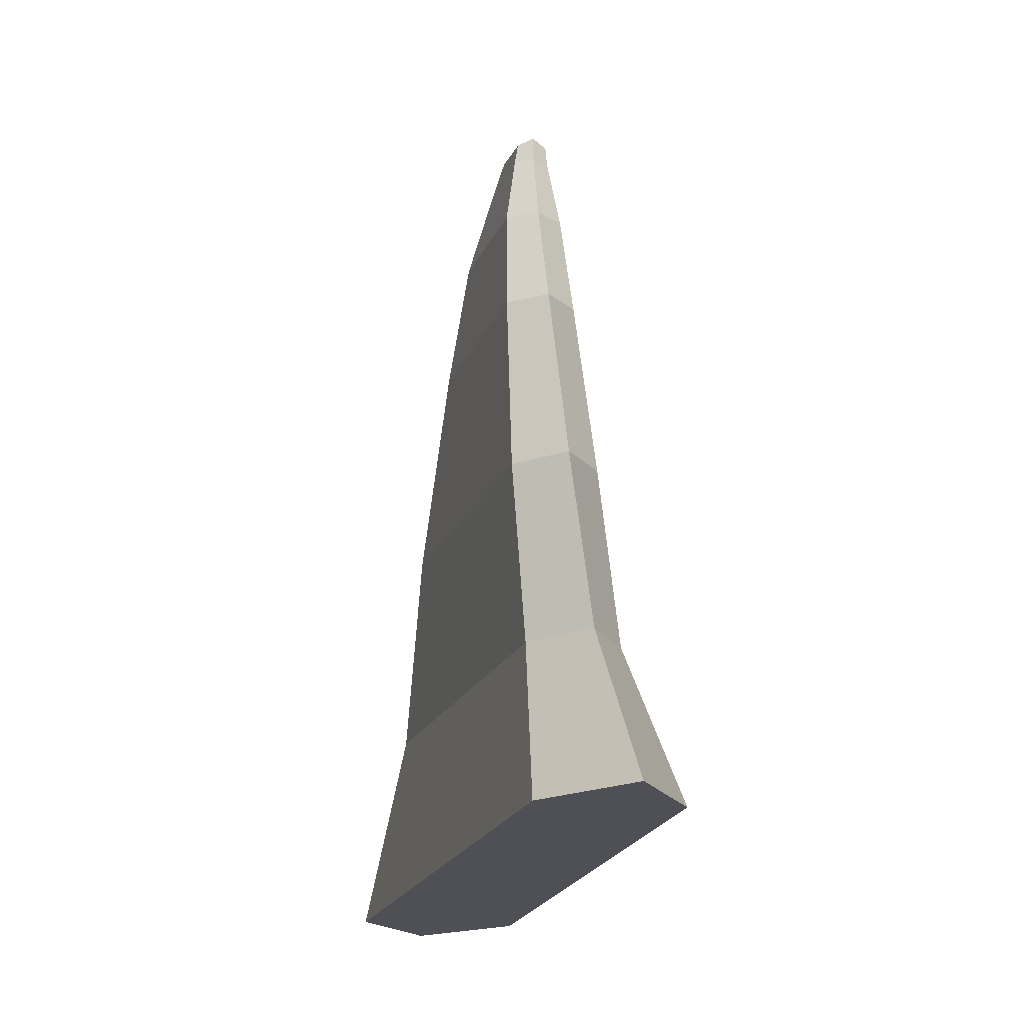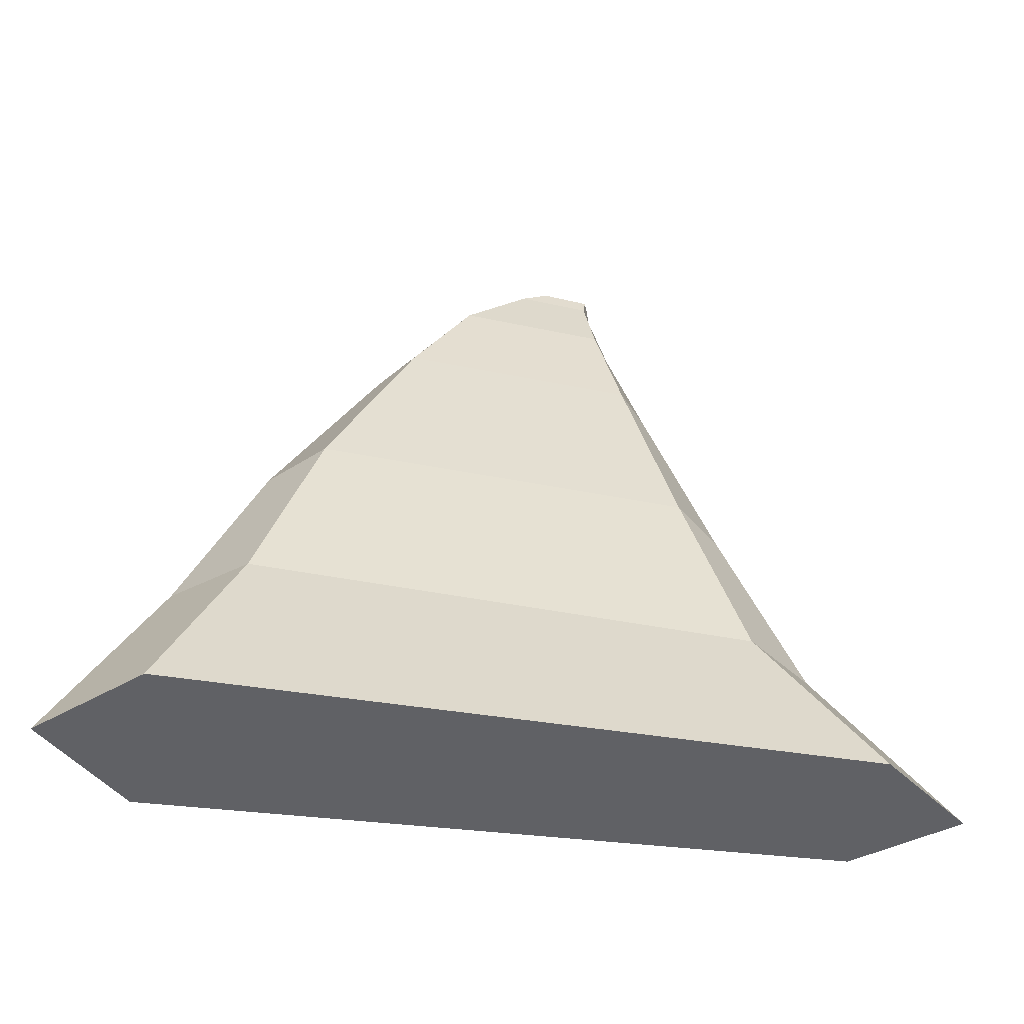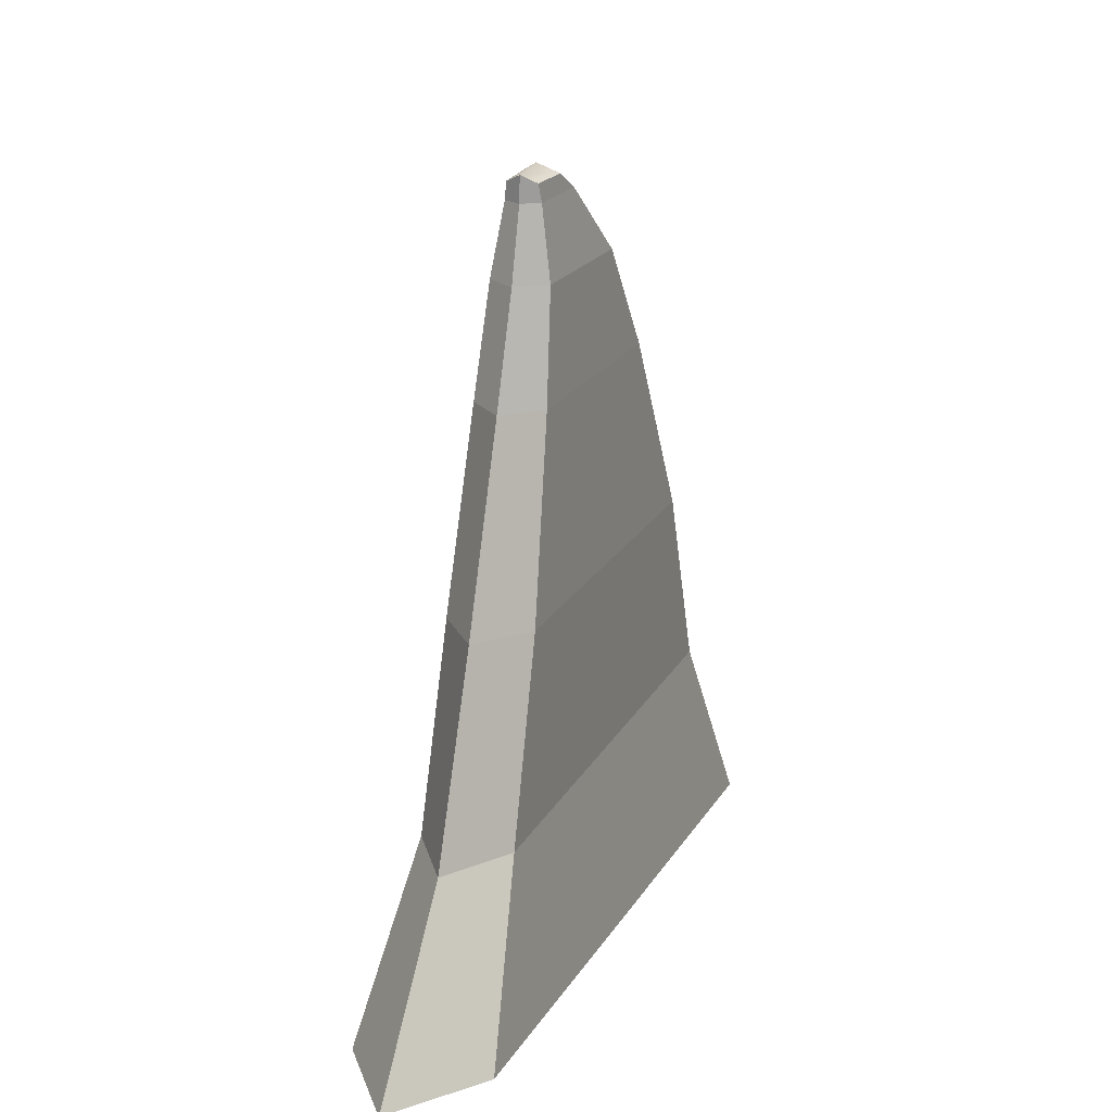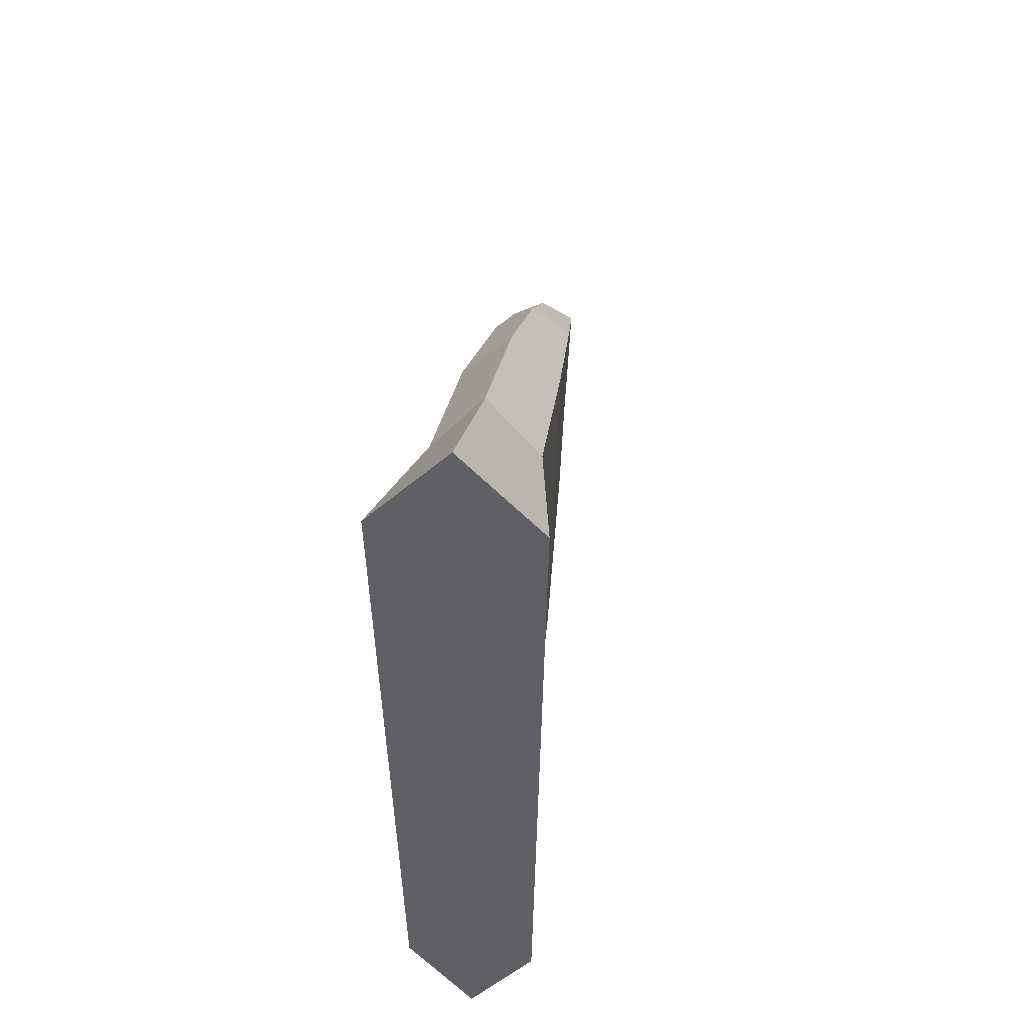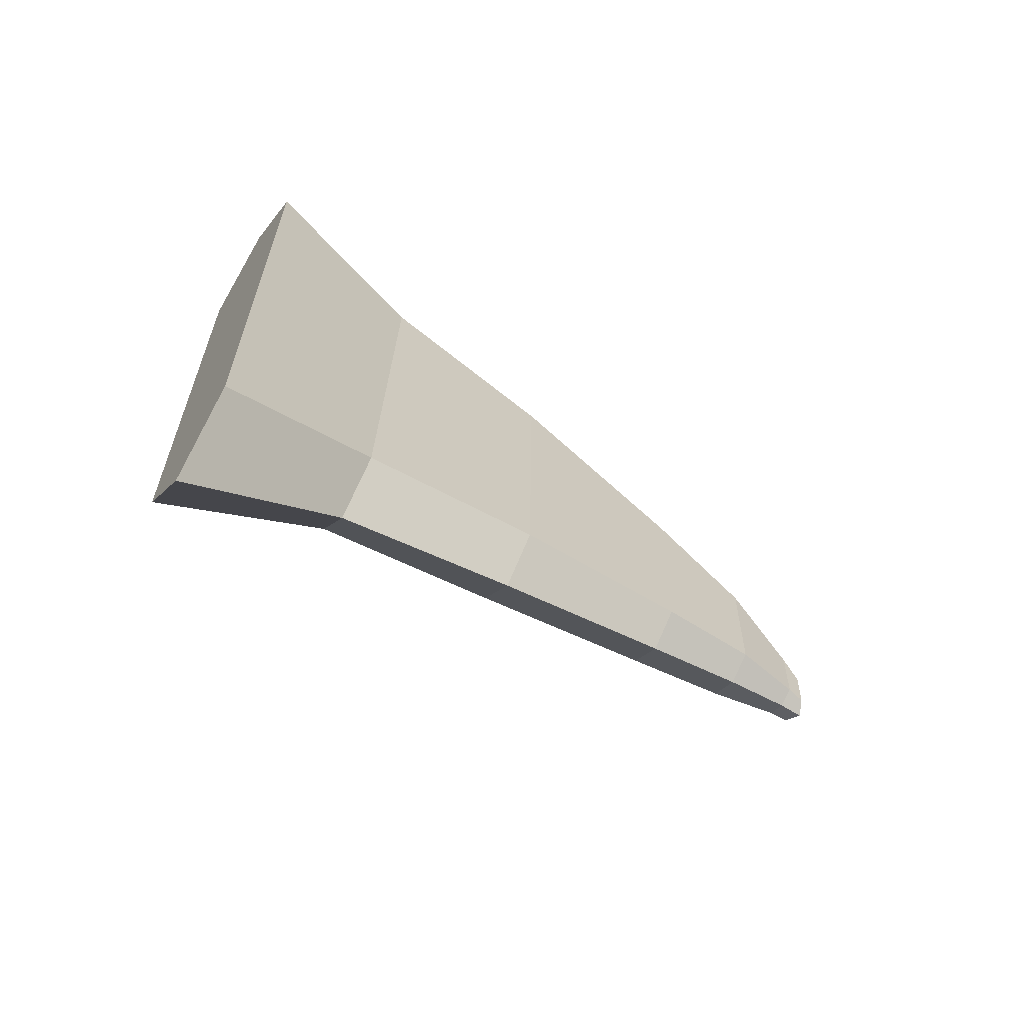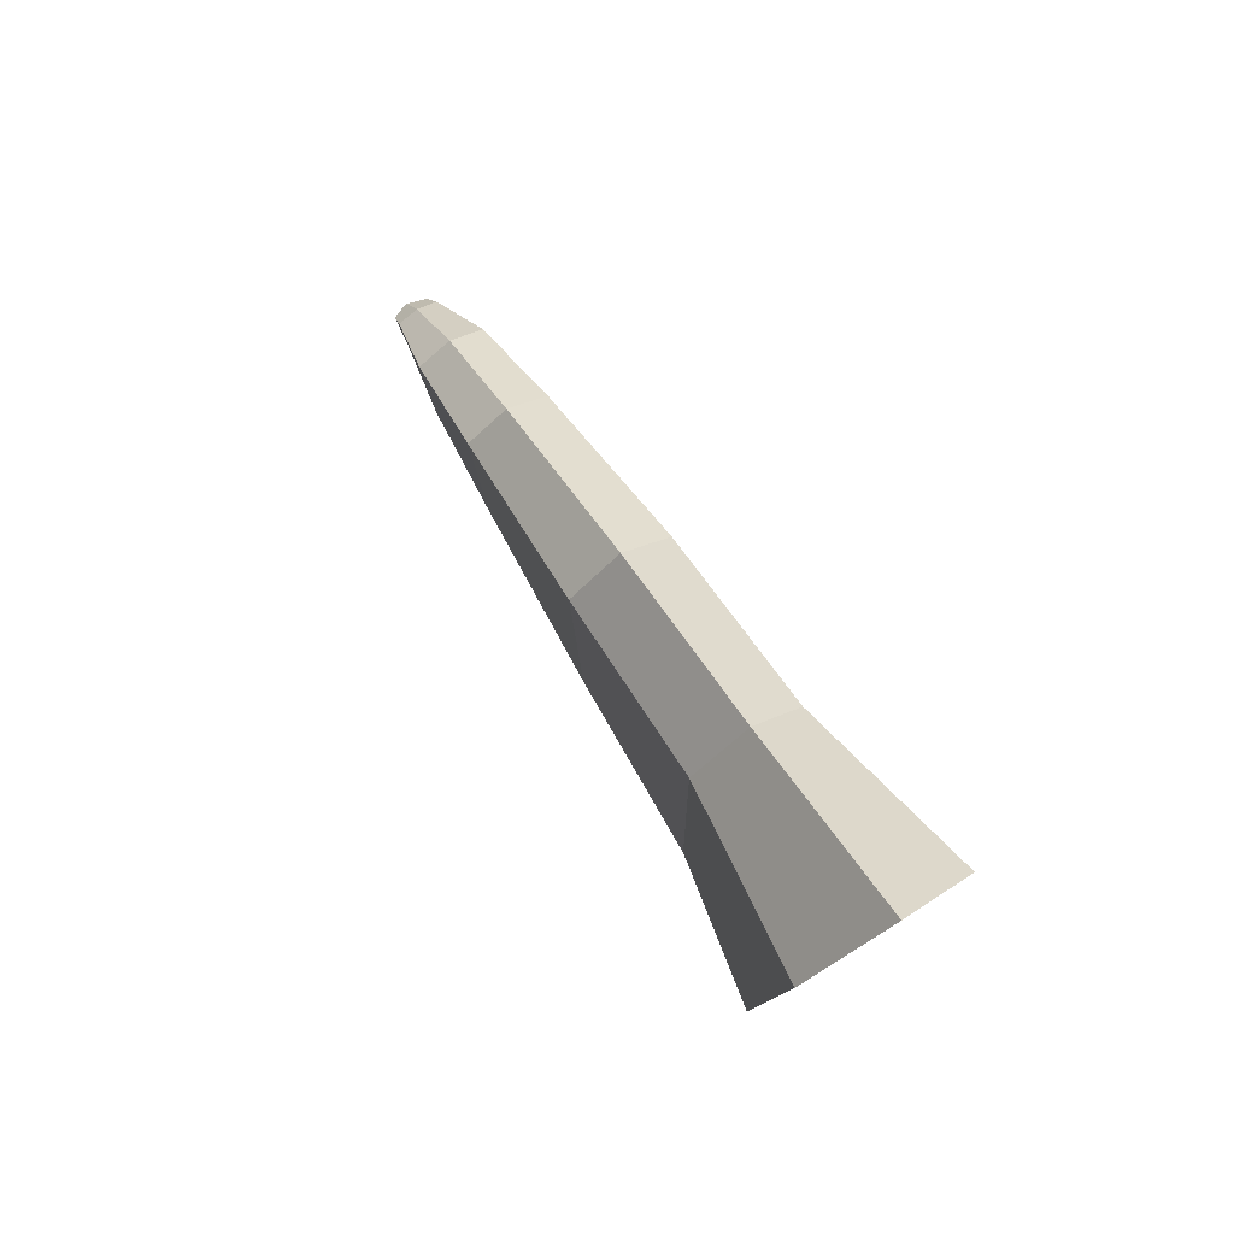
<metadata>
{"format":"obj","ext":"obj","renderer":"f3d","projection":"perspective","resolution":1024,"background":"white","views":[{"elev":-17.3,"azim":165.7,"up":"+Y"},{"elev":-49.7,"azim":79.3,"up":"+Y"},{"elev":20.9,"azim":-159.5,"up":"+Y"},{"elev":43.2,"azim":7.4,"up":"+Z"},{"elev":-69.0,"azim":56.9,"up":"+Z"},{"elev":76.8,"azim":-32.3,"up":"+Z"}]}
</metadata>
<code>
g default
v 2e-06 1.053 -34.69
v -5.494 0.7823 -27.24
v -6.666 -1.191 27.03
v -1e-06 -1.462 34.48
v 6.666 -1.191 27.03
v 5.494 0.7823 -27.24
v 1e-06 13.98 -23.83
v -3.642 13.98 -18.42
v -4.419 13.98 21.01
v -0 13.98 26.42
v 4.419 13.98 21.01
v 3.642 13.98 -18.42
v 1e-06 29.31 -17.62
v -3.438 29.31 -13.55
v -4.171 29.31 16.14
v -0 29.31 20.21
v 4.171 29.31 16.14
v 3.438 29.31 -13.55
v 1e-06 44.53 -11.98
v -2.803 44.53 -9.426
v -3.401 44.53 9.21
v -0 44.53 11.77
v 3.401 44.53 9.21
v 2.803 44.53 -9.426
v 1e-06 53.05 -8.963
v -2.303 53.05 -7.358
v -2.795 53.05 4.336
v 0 53.05 5.941
v 2.795 53.05 4.336
v 2.303 53.05 -7.358
v 1e-06 58.67 -7.434
v -1.398 58.67 -6.647
v -1.696 58.67 -0.9092
v 0 58.67 -0.1218
v 1.696 58.67 -0.9092
v 1.398 58.67 -6.647
v 1e-06 60.68 -7.292
v -1.2 60.07 -6.846
v -1.456 60.07 -3.085
v 1e-06 60.97 -4.15
v 1.456 60.07 -3.085
v 1.2 60.07 -6.846
g Geo_SharkFin
f 1 2 8 7
f 2 3 9 8
f 3 4 10 9
f 4 5 11 10
f 5 6 12 11
f 6 1 7 12
f 1 6 5 4
f 37 38 39 40
f 7 8 14 13
f 8 9 15 14
f 9 10 16 15
f 10 11 17 16
f 11 12 18 17
f 12 7 13 18
f 13 14 20 19
f 14 15 21 20
f 15 16 22 21
f 16 17 23 22
f 17 18 24 23
f 18 13 19 24
f 19 20 26 25
f 20 21 27 26
f 21 22 28 27
f 22 23 29 28
f 23 24 30 29
f 24 19 25 30
f 25 26 32 31
f 26 27 33 32
f 27 28 34 33
f 28 29 35 34
f 29 30 36 35
f 30 25 31 36
f 31 32 38 37
f 32 33 39 38
f 33 34 40 39
f 34 35 41 40
f 35 36 42 41
f 36 31 37 42
f 37 40 41 42
f 1 4 3 2

</code>
